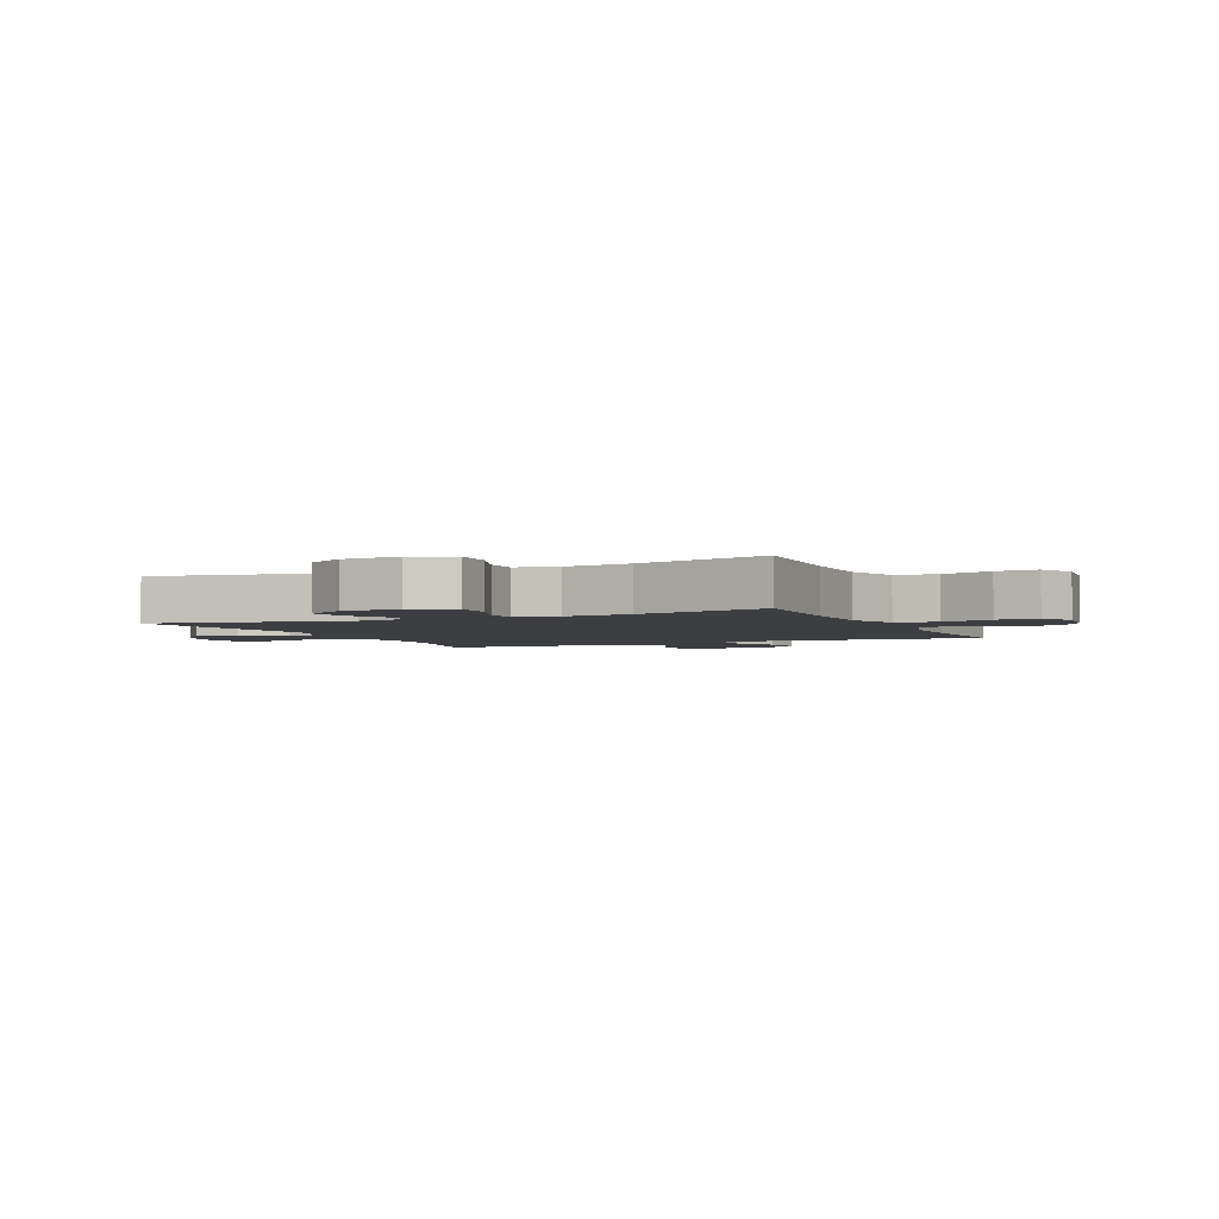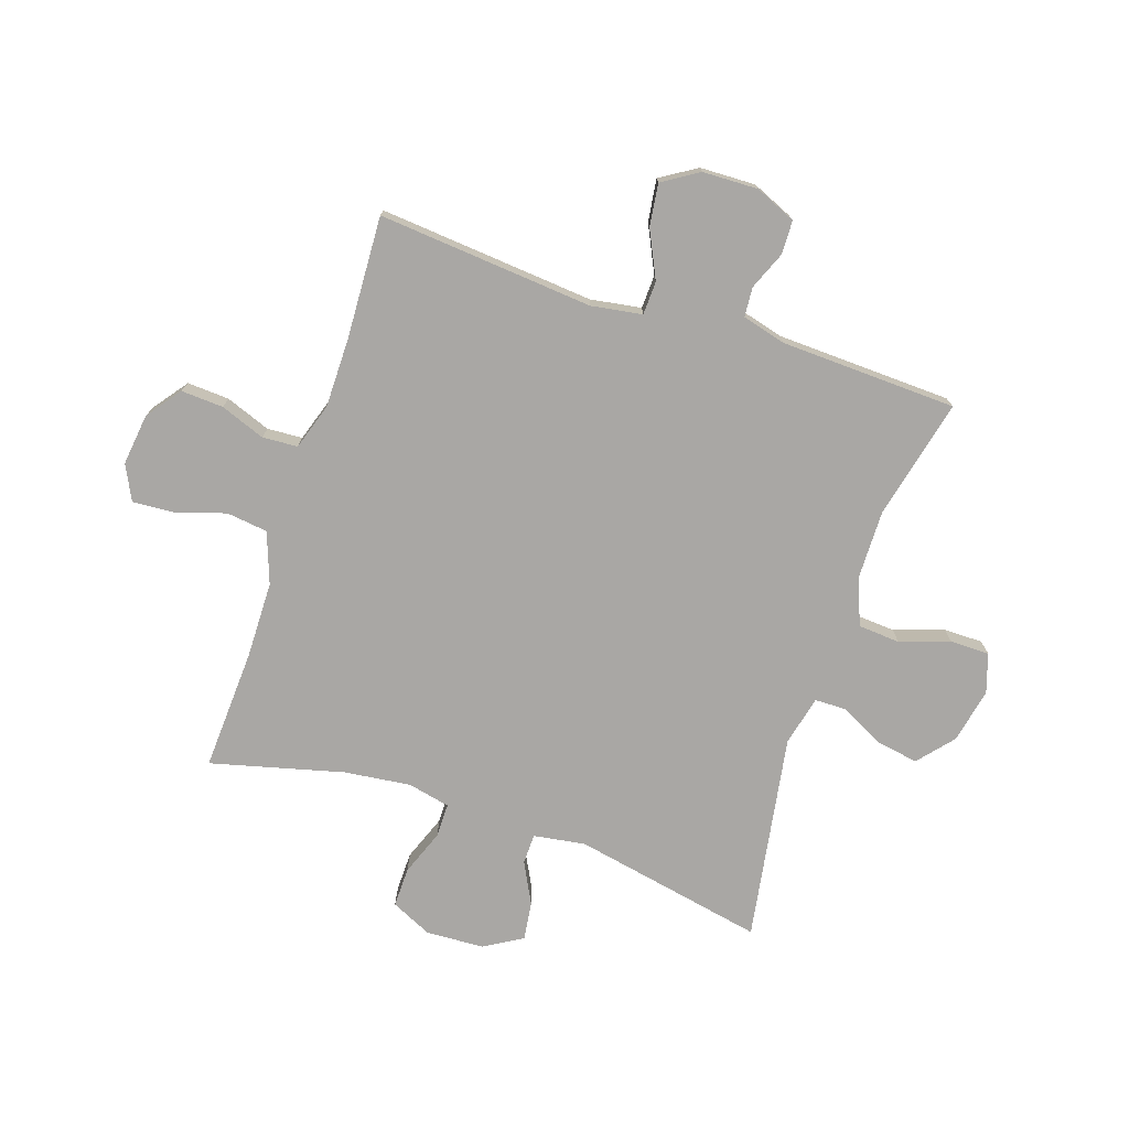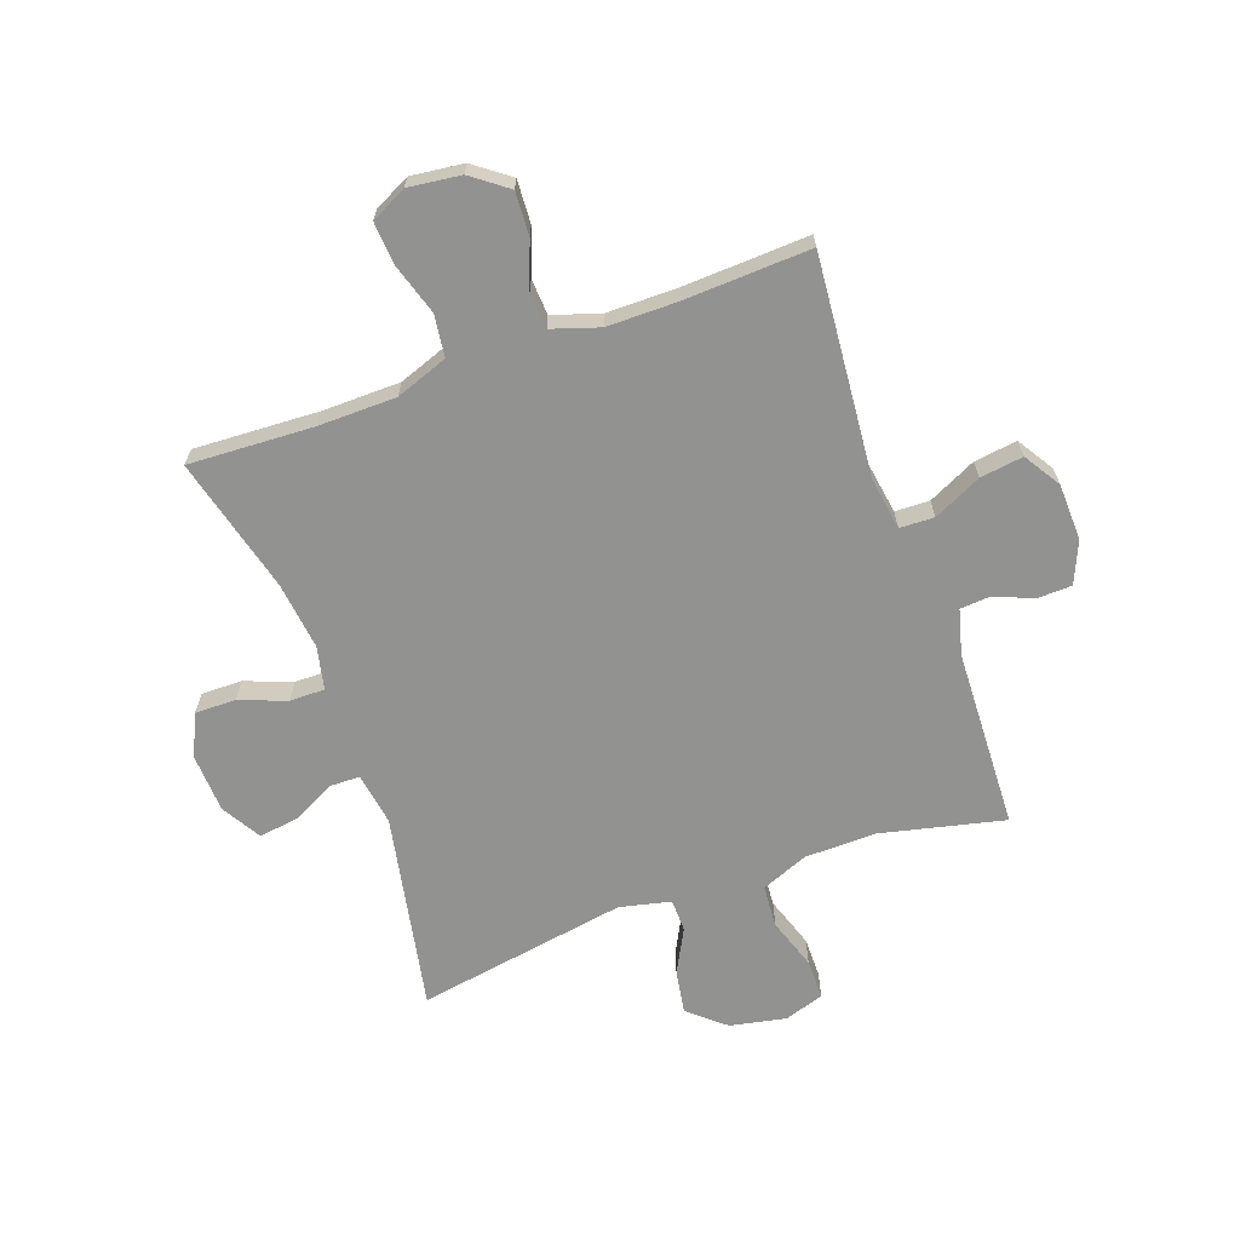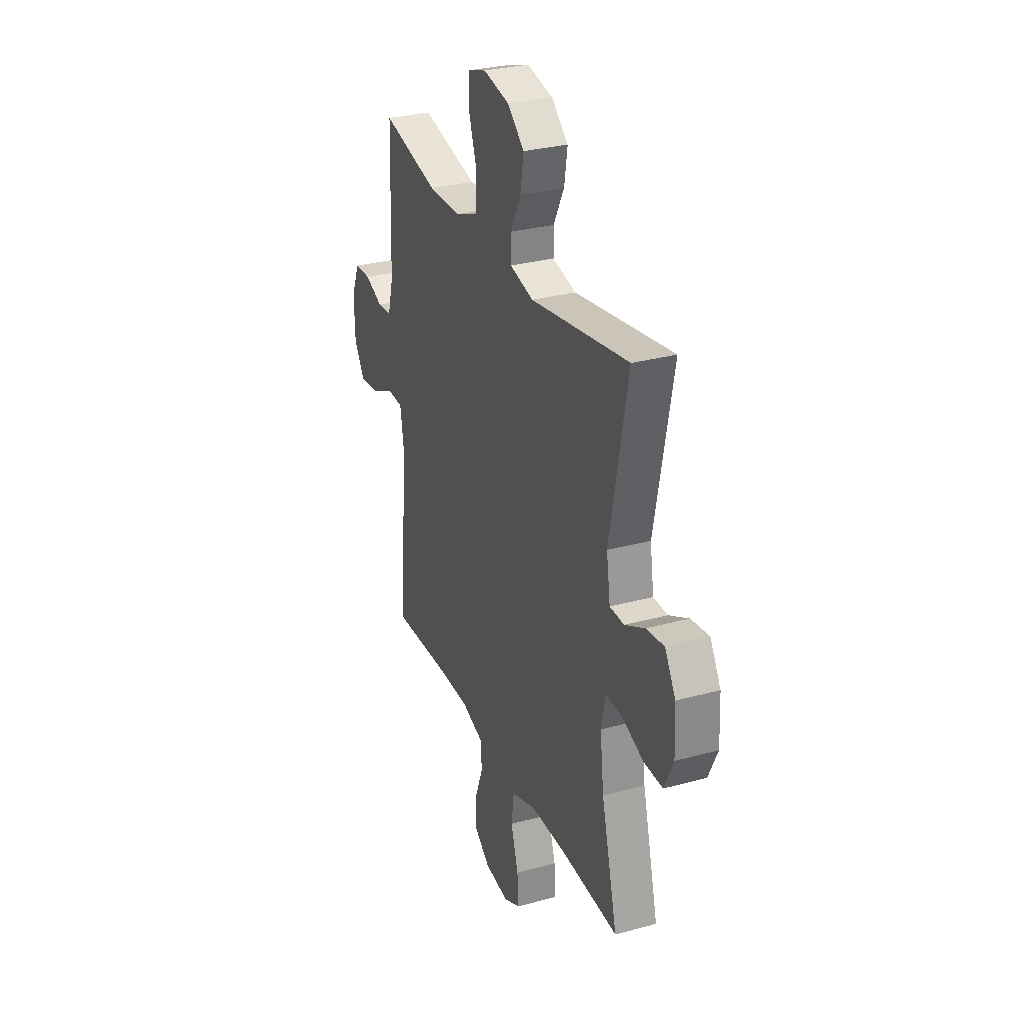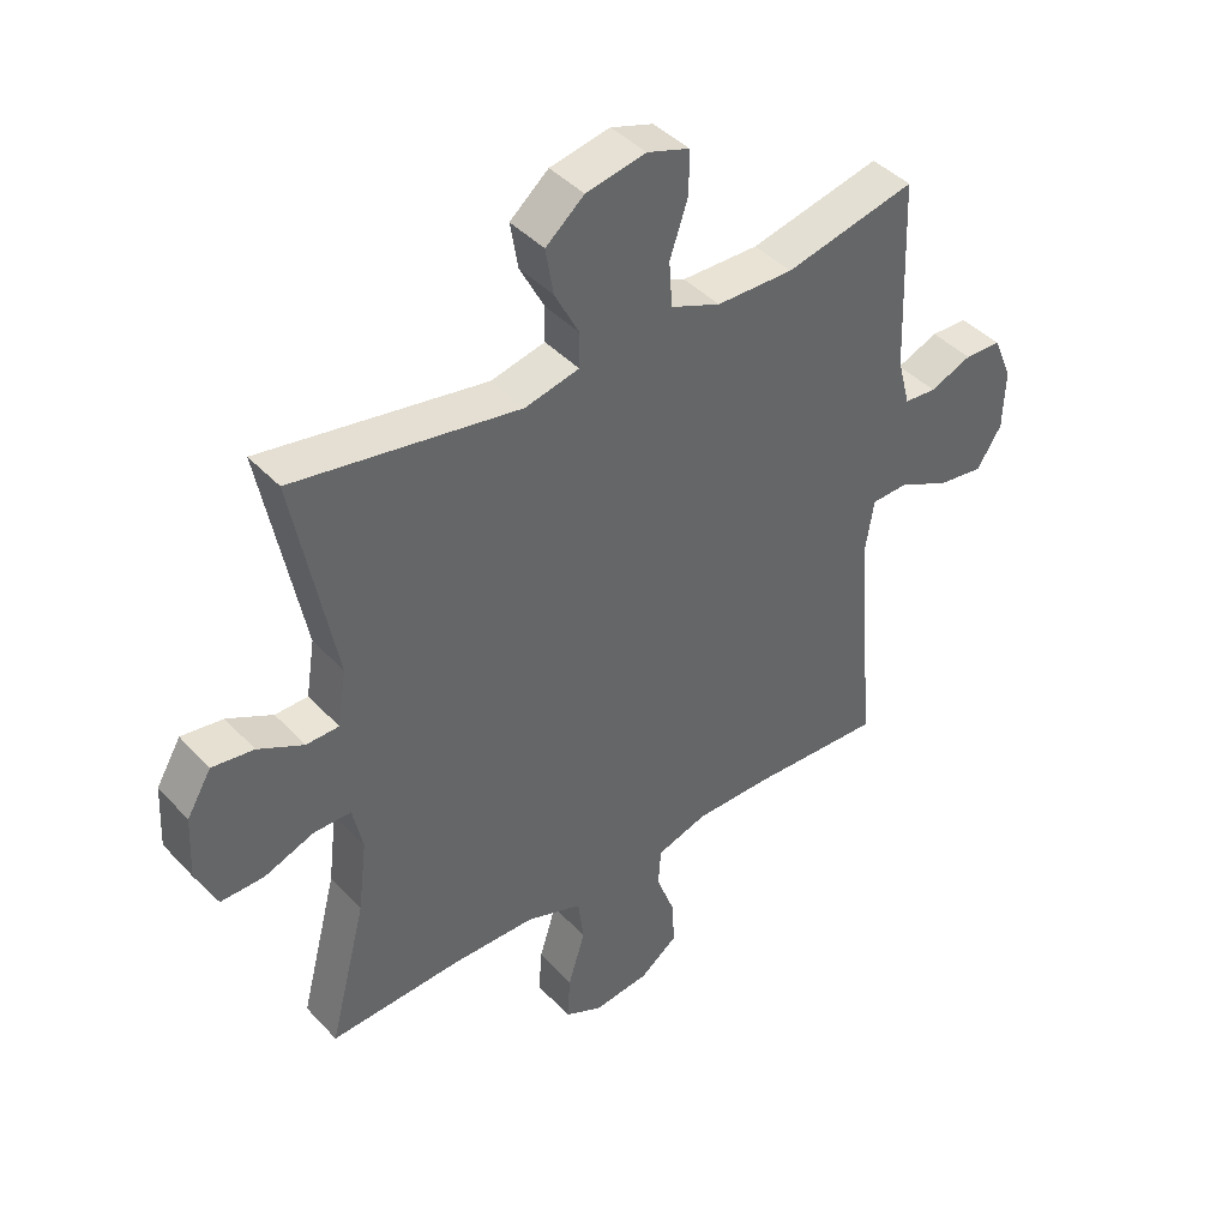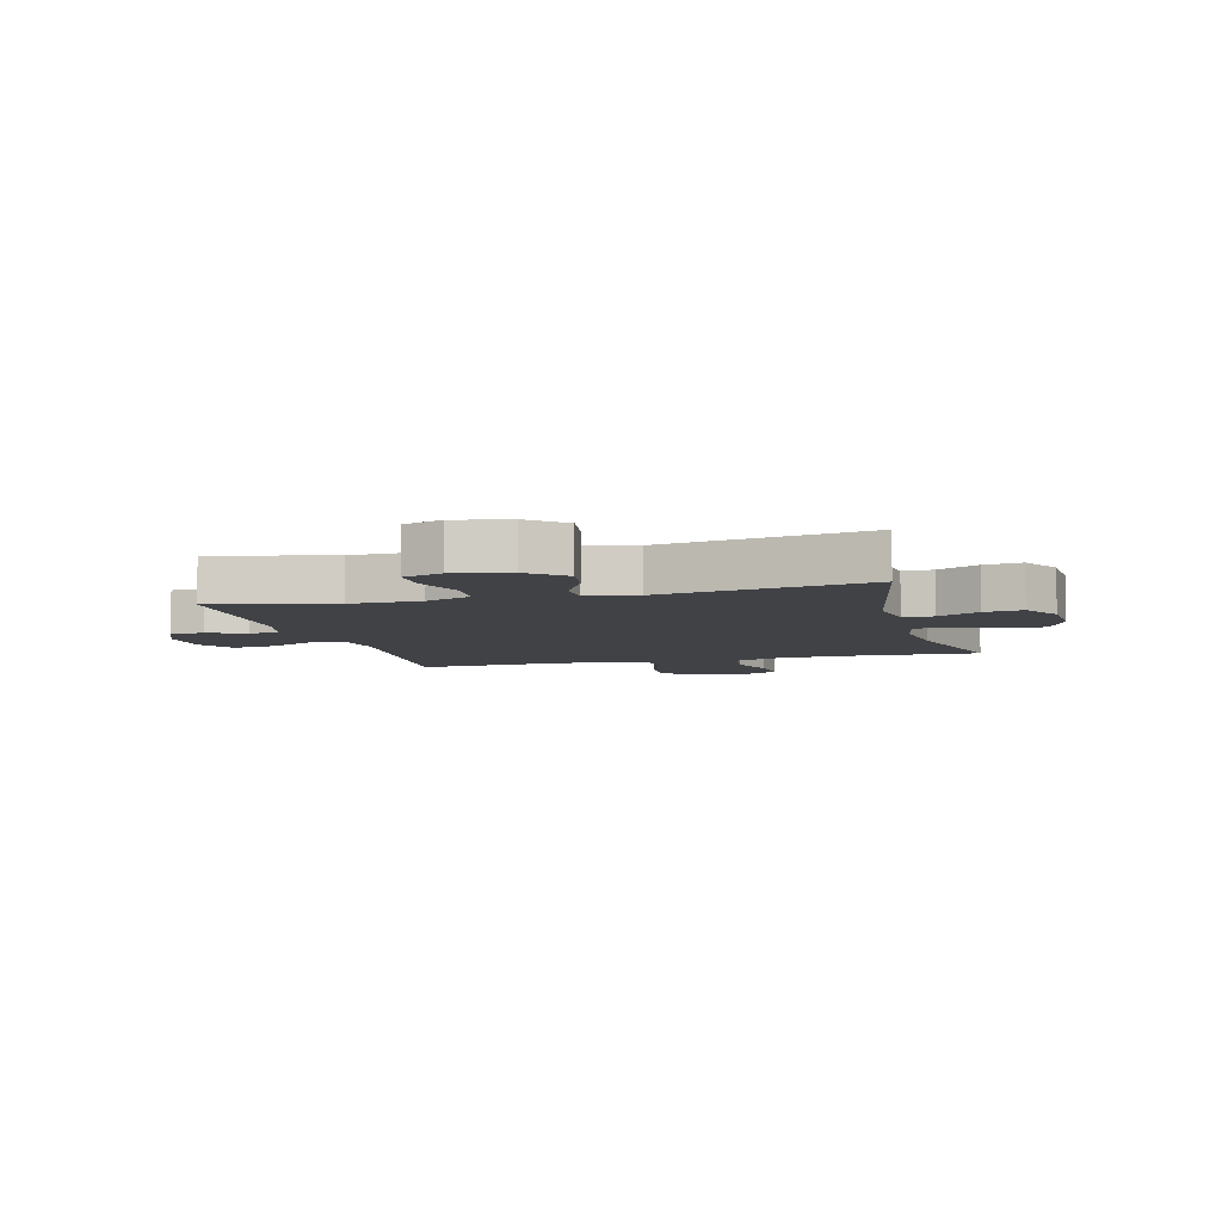
<metadata>
{"format":"obj","ext":"obj","renderer":"f3d","projection":"perspective","resolution":1024,"background":"white","views":[{"elev":-3.1,"azim":114.3,"up":"+Y"},{"elev":-74.8,"azim":-108.5,"up":"+Y"},{"elev":-66.2,"azim":-160.3,"up":"+Y"},{"elev":30.0,"azim":68.3,"up":"+Z"},{"elev":42.2,"azim":141.2,"up":"+Z"},{"elev":-6.6,"azim":14.9,"up":"+Y"}]}
</metadata>
<code>
v 0.5 0.07 0.5
v 0.435 0.07 0.167
v 0.449 0.07 0.078
v 0.501 0.07 0.077
v 0.573 0.07 0.114
v 0.639 0.07 0.123
v 0.678 0.07 0.057
v 0.683 0.07 -0.043
v 0.65 0.07 -0.114
v 0.581 0.07 -0.113
v 0.502 0.07 -0.083
v 0.443 0.07 -0.083
v 0.427 0.07 -0.156
v 0.441 0.07 -0.271
v 0.5 0.07 -0.5
v 0.289 0.07 -0.49
v 0.157 0.07 -0.492
v 0.069 0.07 -0.524
v 0.06 0.07 -0.595
v 0.087 0.07 -0.682
v 0.092 0.07 -0.753
v 0.032 0.07 -0.783
v -0.057 0.07 -0.772
v -0.117 0.07 -0.727
v -0.113 0.07 -0.654
v -0.084 0.07 -0.577
v -0.088 0.07 -0.516
v -0.168 0.07 -0.49
v -0.289 0.07 -0.49
v -0.5 0.07 -0.5
v -0.468 0.07 -0.128
v -0.482 0.07 -0.04
v -0.54 0.07 -0.038
v -0.621 0.07 -0.077
v -0.694 0.07 -0.087
v -0.733 0.07 -0.025
v -0.736 0.07 0.071
v -0.706 0.07 0.141
v -0.648 0.07 0.143
v -0.582 0.07 0.116
v -0.531 0.07 0.12
v -0.511 0.07 0.196
v -0.5 0.07 0.5
v -0.293 0.07 0.452
v -0.171 0.07 0.454
v -0.092 0.07 0.486
v -0.087 0.07 0.558
v -0.116 0.07 0.644
v -0.116 0.07 0.712
v -0.049 0.07 0.734
v 0.046 0.07 0.715
v 0.107 0.07 0.663
v 0.095 0.07 0.59
v 0.056 0.07 0.515
v 0.057 0.07 0.46
v 0.143 0.07 0.44
v 0.5 0 0.5
v 0.435 0 0.167
v 0.449 0 0.078
v 0.501 0 0.077
v 0.573 0 0.114
v 0.639 0 0.123
v 0.678 0 0.057
v 0.683 0 -0.043
v 0.65 0 -0.114
v 0.581 0 -0.113
v 0.502 0 -0.083
v 0.443 0 -0.083
v 0.427 0 -0.156
v 0.441 0 -0.271
v 0.5 0 -0.5
v 0.289 0 -0.49
v 0.157 0 -0.492
v 0.069 0 -0.524
v 0.06 0 -0.595
v 0.087 0 -0.682
v 0.092 0 -0.753
v 0.032 0 -0.783
v -0.057 0 -0.772
v -0.117 0 -0.727
v -0.113 0 -0.654
v -0.084 0 -0.577
v -0.088 0 -0.516
v -0.168 0 -0.49
v -0.289 0 -0.49
v -0.5 0 -0.5
v -0.468 0 -0.128
v -0.482 0 -0.04
v -0.54 0 -0.038
v -0.621 0 -0.077
v -0.694 0 -0.087
v -0.733 0 -0.025
v -0.736 0 0.071
v -0.706 0 0.141
v -0.648 0 0.143
v -0.582 0 0.116
v -0.531 0 0.12
v -0.511 0 0.196
v -0.5 0 0.5
v -0.293 0 0.452
v -0.171 0 0.454
v -0.092 0 0.486
v -0.087 0 0.558
v -0.116 0 0.644
v -0.116 0 0.712
v -0.049 0 0.734
v 0.046 0 0.715
v 0.107 0 0.663
v 0.095 0 0.59
v 0.056 0 0.515
v 0.057 0 0.46
v 0.143 0 0.44
f 52 53 54
f 51 52 54
f 50 51 54
f 49 50 54
f 48 49 54
f 47 48 54
f 46 47 54 55
f 45 46 55 56
f 42 43 44
f 44 45 56
f 42 44 56
f 41 42 56
f 38 39 40
f 37 38 40
f 36 37 40
f 35 36 40
f 34 35 40
f 33 34 40
f 32 33 40 41
f 29 30 31
f 28 29 31 32
f 56 1 2
f 41 56 2
f 32 41 2
f 28 32 2
f 27 28 2
f 24 25 26
f 23 24 26
f 22 23 26
f 21 22 26
f 20 21 26
f 19 20 26
f 14 15 16
f 13 14 16 17
f 12 13 17 18
f 9 10 11
f 8 9 11
f 7 8 11
f 6 7 11
f 5 6 11
f 4 5 11
f 3 4 11 12
f 2 3 12 18
f 18 19 26 27
f 2 18 27
f 110 109 108
f 110 108 107
f 110 107 106
f 110 106 105
f 110 105 104
f 110 104 103
f 111 110 103 102
f 112 111 102 101
f 100 99 98
f 112 101 100
f 112 100 98
f 112 98 97
f 96 95 94
f 96 94 93
f 96 93 92
f 96 92 91
f 96 91 90
f 96 90 89
f 97 96 89 88
f 87 86 85
f 88 87 85 84
f 58 57 112
f 58 112 97
f 58 97 88
f 58 88 84
f 58 84 83
f 82 81 80
f 82 80 79
f 82 79 78
f 82 78 77
f 82 77 76
f 82 76 75
f 72 71 70
f 73 72 70 69
f 74 73 69 68
f 67 66 65
f 67 65 64
f 67 64 63
f 67 63 62
f 67 62 61
f 67 61 60
f 68 67 60 59
f 74 68 59 58
f 83 82 75 74
f 83 74 58
f 1 57 58 2
f 2 58 59 3
f 3 59 60 4
f 4 60 61 5
f 5 61 62 6
f 6 62 63 7
f 7 63 64 8
f 8 64 65 9
f 9 65 66 10
f 10 66 67 11
f 11 67 68 12
f 12 68 69 13
f 13 69 70 14
f 14 70 71 15
f 15 71 72 16
f 16 72 73 17
f 17 73 74 18
f 18 74 75 19
f 19 75 76 20
f 20 76 77 21
f 21 77 78 22
f 22 78 79 23
f 23 79 80 24
f 24 80 81 25
f 25 81 82 26
f 26 82 83 27
f 27 83 84 28
f 28 84 85 29
f 29 85 86 30
f 30 86 87 31
f 31 87 88 32
f 32 88 89 33
f 33 89 90 34
f 34 90 91 35
f 35 91 92 36
f 36 92 93 37
f 37 93 94 38
f 38 94 95 39
f 39 95 96 40
f 40 96 97 41
f 41 97 98 42
f 42 98 99 43
f 43 99 100 44
f 44 100 101 45
f 45 101 102 46
f 46 102 103 47
f 47 103 104 48
f 48 104 105 49
f 49 105 106 50
f 50 106 107 51
f 51 107 108 52
f 52 108 109 53
f 53 109 110 54
f 54 110 111 55
f 55 111 112 56
f 56 112 57 1

</code>
